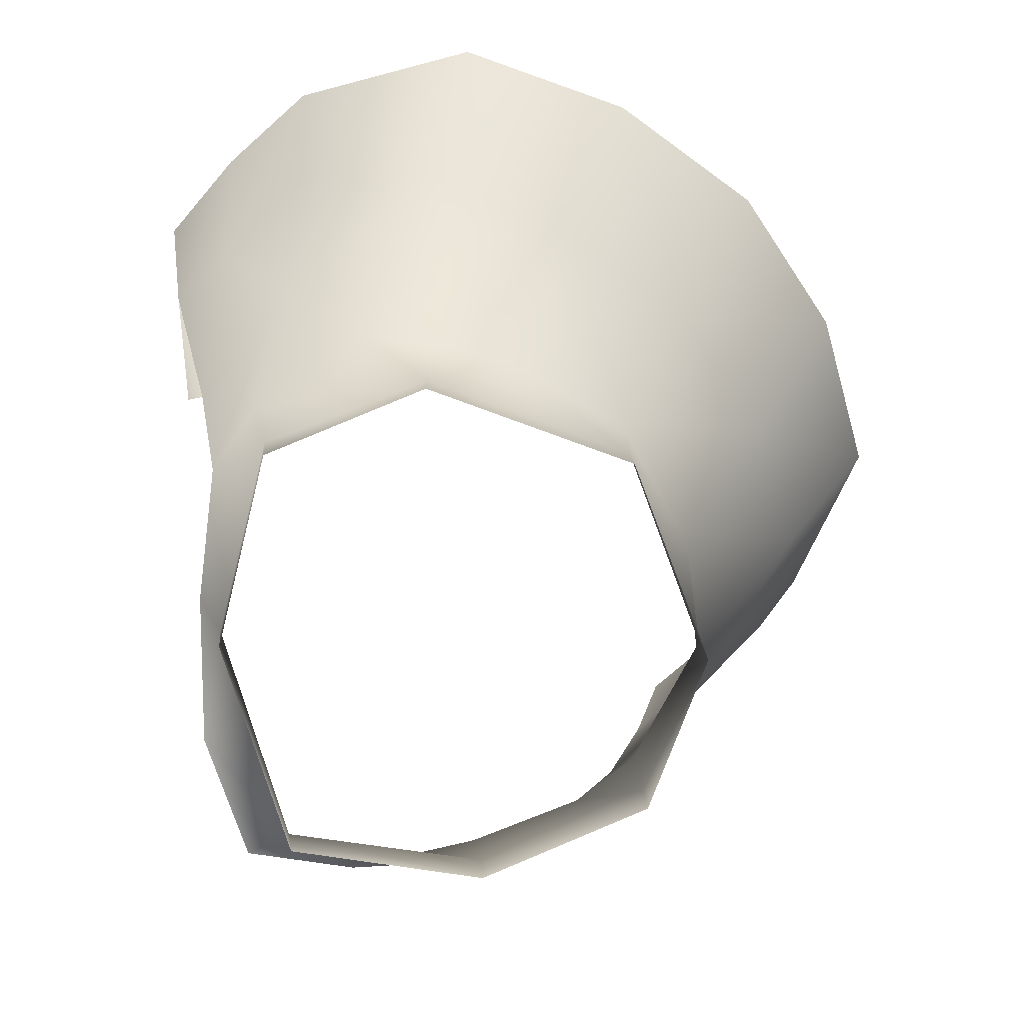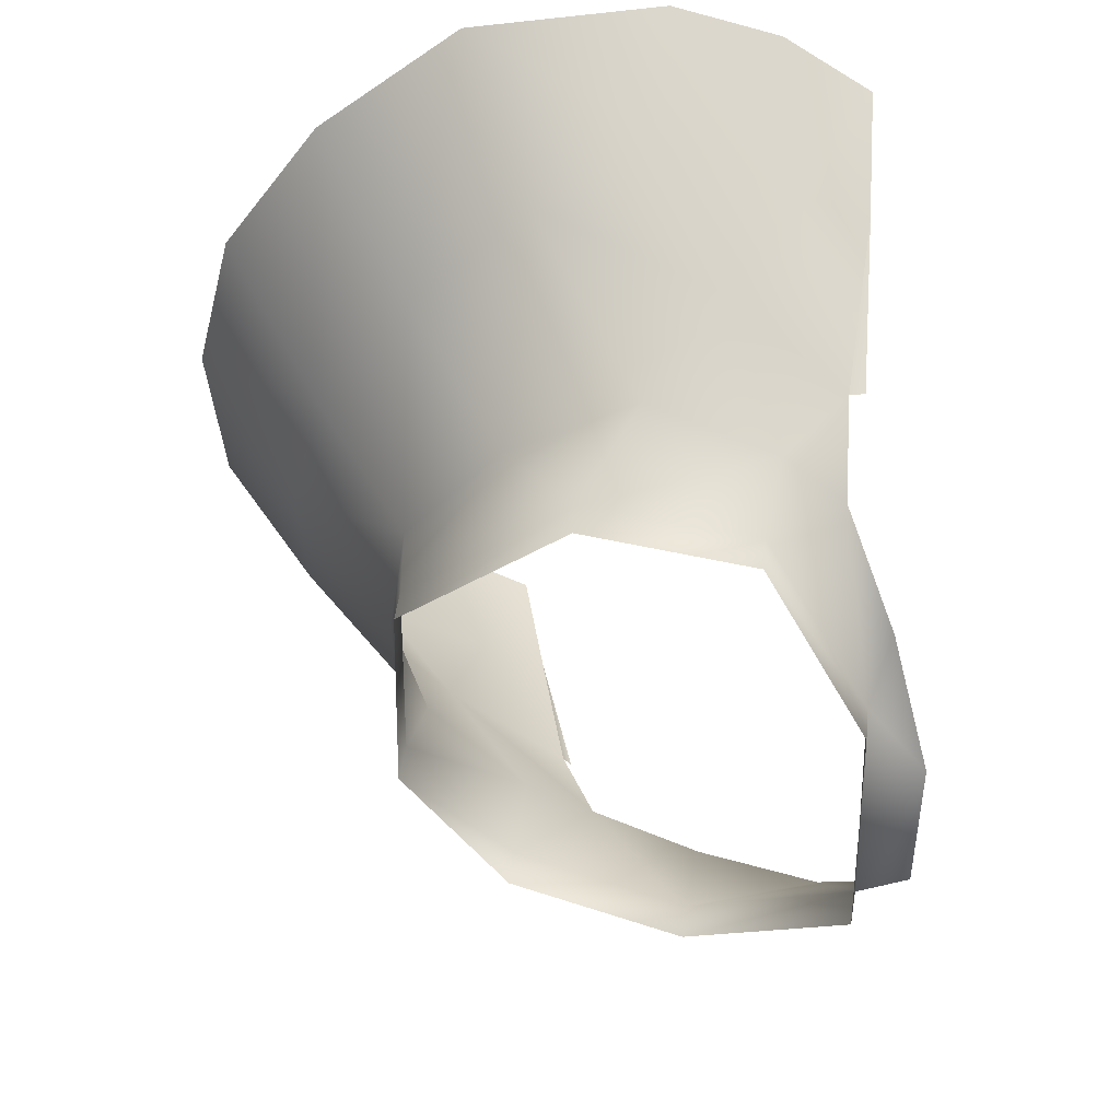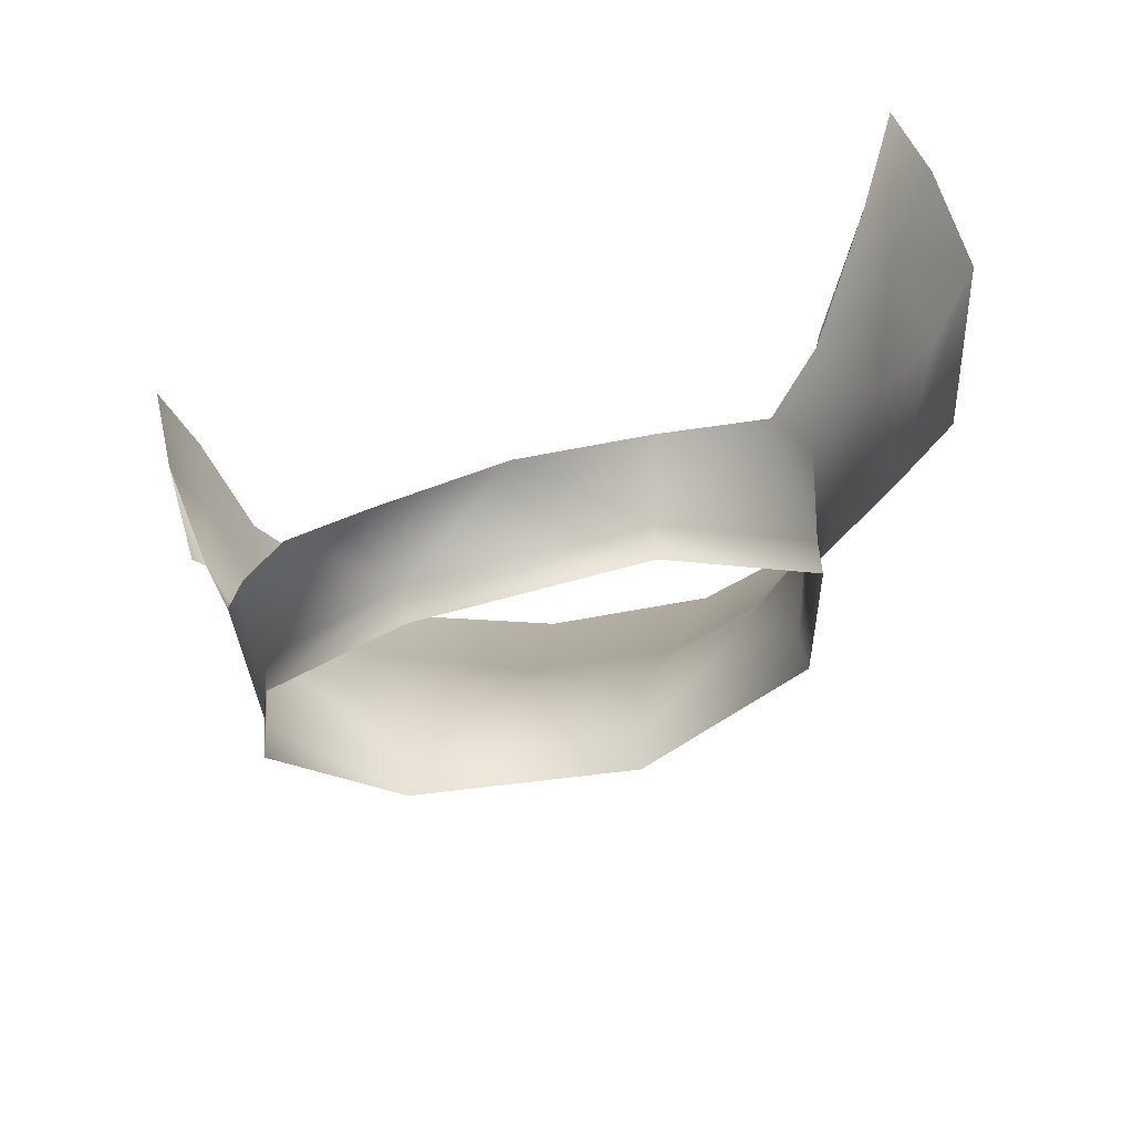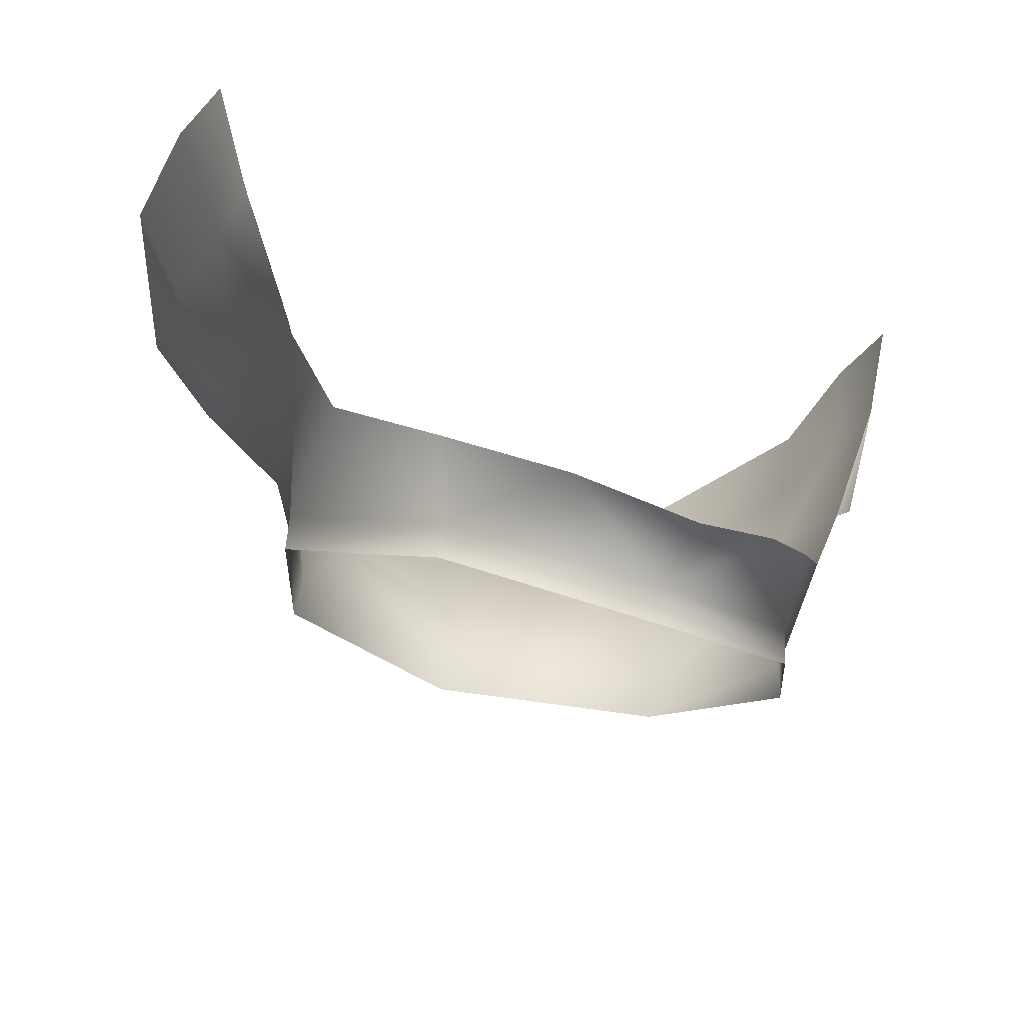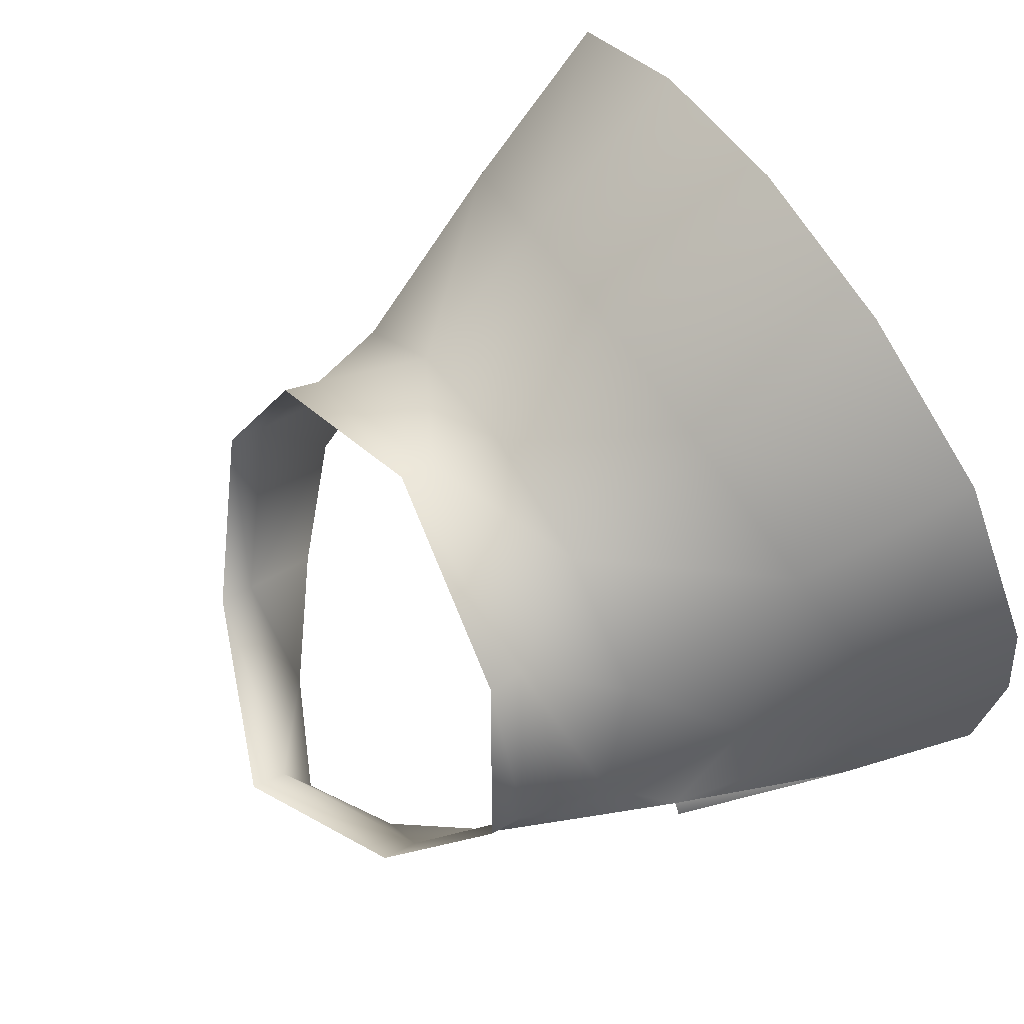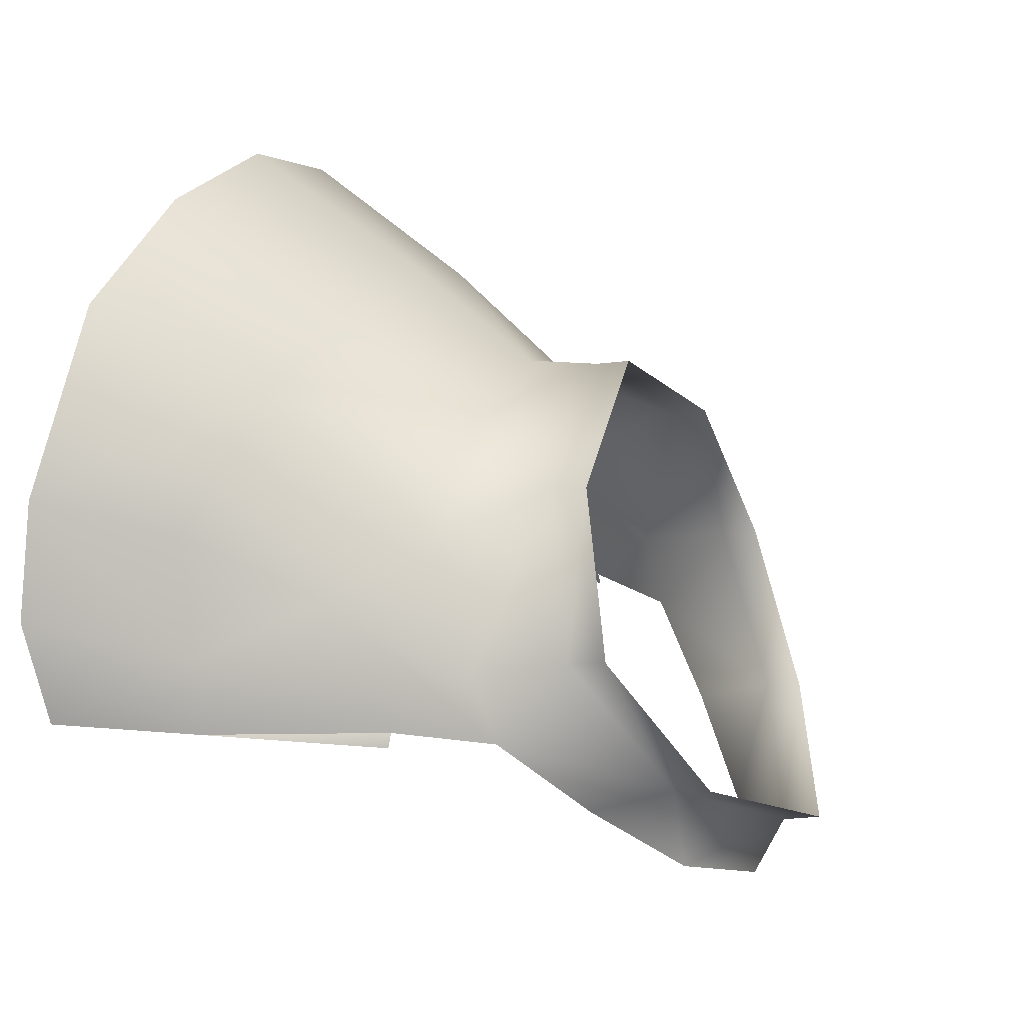
<metadata>
{"format":"obj","ext":"obj","renderer":"f3d","projection":"perspective","resolution":1024,"background":"white","views":[{"elev":-63.9,"azim":133.3,"up":"+Z"},{"elev":-39.0,"azim":-114.1,"up":"+Z"},{"elev":-45.6,"azim":25.5,"up":"+Z"},{"elev":-38.4,"azim":-27.1,"up":"+Z"},{"elev":57.8,"azim":-121.4,"up":"+Y"},{"elev":13.1,"azim":110.0,"up":"+Y"}]}
</metadata>
<code>
g NPC_Male_Size02_Body_006_LOD2
v 0.06489 0.003848 1.622
v 0.0543 0.004195 1.592
v 0.05564 0.002006 1.592
v -0.0543 0.004195 1.592
v -0.06473 0.01644 1.622
v -0.06489 0.003848 1.622
v -0.07108 0.004871 1.645
v -0.06489 0.003848 1.622
v -0.07261 0.02201 1.649
v -0.07263 0.04249 1.647
v -0.06507 0.03682 1.624
v -0.05786 0.07215 1.643
v -0.05702 0.02591 1.603
v -0.0543 0.004195 1.592
v -0.0504 0.05674 1.615
v -0.02677 0.06795 1.611
v -0.03007 0.08648 1.641
v -0 0.07311 1.61
v -0 0.09187 1.64
v -0 0.05696 1.588
v -0.0242 0.04987 1.588
v -0 0.05711 1.575
v -0.03467 0.04229 1.572
v -0.04406 0.03508 1.588
v -0.04904 0.01383 1.58
v -0.0543 0.004195 1.592
v -0.04743 0.01683 1.564
v -0.04692 0.001675 1.577
v -0.03169 -0.008245 1.551
v -0.03431 -0.01282 1.565
v -0.01816 -0.02679 1.553
v 5.674e-12 -0.02287 1.54
v 4.82e-10 -0.03355 1.545
v -0.0543 0.004195 1.592
v -0.06489 0.003848 1.622
v -0.05564 0.002006 1.592
v 0.06473 0.01644 1.622
v 0.0543 0.004195 1.592
v 0.06489 0.003848 1.622
v 0.07108 0.004871 1.645
v 0.06489 0.003848 1.622
v 0.07261 0.02201 1.649
v 0.07263 0.04249 1.647
v 0.06507 0.03682 1.624
v 0.0504 0.05674 1.615
v 0.05786 0.07215 1.643
v 0.05702 0.02591 1.603
v 0.0543 0.004195 1.592
v 0.02677 0.06795 1.611
v 0.03007 0.08648 1.641
v -0 0.07311 1.61
v -0 0.09187 1.64
v -0 0.05696 1.588
v 0.0242 0.04987 1.588
v -0 0.05711 1.575
v 0.03467 0.04229 1.572
v 0.04406 0.03508 1.588
v 0.04904 0.01383 1.58
v 0.04743 0.01683 1.564
v 0.04692 0.001675 1.577
v 0.0543 0.004195 1.592
v 0.03169 -0.008245 1.551
v 0.03431 -0.01282 1.565
v 0.01816 -0.02679 1.553
v 5.674e-12 -0.02287 1.54
v 4.82e-10 -0.03355 1.545
v 0.04743 0.01683 1.564
v 0.03467 0.04229 1.572
v 0.03565 0.04307 1.565
v 0.04758 0.01755 1.558
v 0.03169 -0.008245 1.551
v 0.03162 -0.007645 1.545
v 5.674e-12 -0.02287 1.54
v 4.363e-12 -0.02158 1.533
v -0.03162 -0.007645 1.545
v -0.03169 -0.008245 1.551
v -0.04758 0.01755 1.558
v -0.04743 0.01683 1.564
v -0.03565 0.04307 1.565
v -0.03467 0.04229 1.572
v 0.03467 0.04229 1.572
v -0 0.05796 1.57
v 0.03565 0.04307 1.565
v -0 0.05711 1.575
v -0.03467 0.04229 1.572
v -0.03565 0.04307 1.565
g NPC_Male_Size02_Body_006_LOD2_0
f 3 2 1
f 6 5 4
f 5 8 7
f 7 9 5
f 5 9 10
f 11 5 10
f 10 12 11
f 13 5 11
f 13 14 5
f 12 15 11
f 13 11 15
f 15 12 16
f 12 17 16
f 18 16 17
f 19 18 17
f 18 20 16
f 20 21 16
f 15 16 21
f 20 22 21
f 22 23 21
f 24 15 21
f 24 13 15
f 21 23 24
f 24 25 13
f 25 24 23
f 26 13 25
f 27 25 23
f 28 26 25
f 25 27 28
f 27 29 28
f 29 30 28
f 30 29 31
f 29 32 31
f 31 32 33
f 36 35 34
f 39 38 37
f 41 37 40
f 42 40 37
f 42 37 43
f 37 44 43
f 43 44 45
f 46 43 45
f 37 47 44
f 45 44 47
f 48 47 37
f 46 45 49
f 50 46 49
f 49 51 50
f 51 52 50
f 53 51 49
f 54 53 49
f 49 45 54
f 55 53 54
f 56 55 54
f 45 57 54
f 56 54 57
f 57 45 47
f 57 58 56
f 58 57 47
f 58 59 56
f 60 58 47
f 58 60 59
f 61 60 47
f 60 62 59
f 63 62 60
f 63 64 62
f 64 65 62
f 64 66 65
f 69 68 67
f 70 69 67
f 67 71 70
f 71 72 70
f 72 71 73
f 74 72 73
f 75 74 73
f 76 75 73
f 77 75 76
f 78 77 76
f 79 77 78
f 80 79 78
f 83 82 81
f 82 84 81
f 84 82 85
f 82 86 85

</code>
